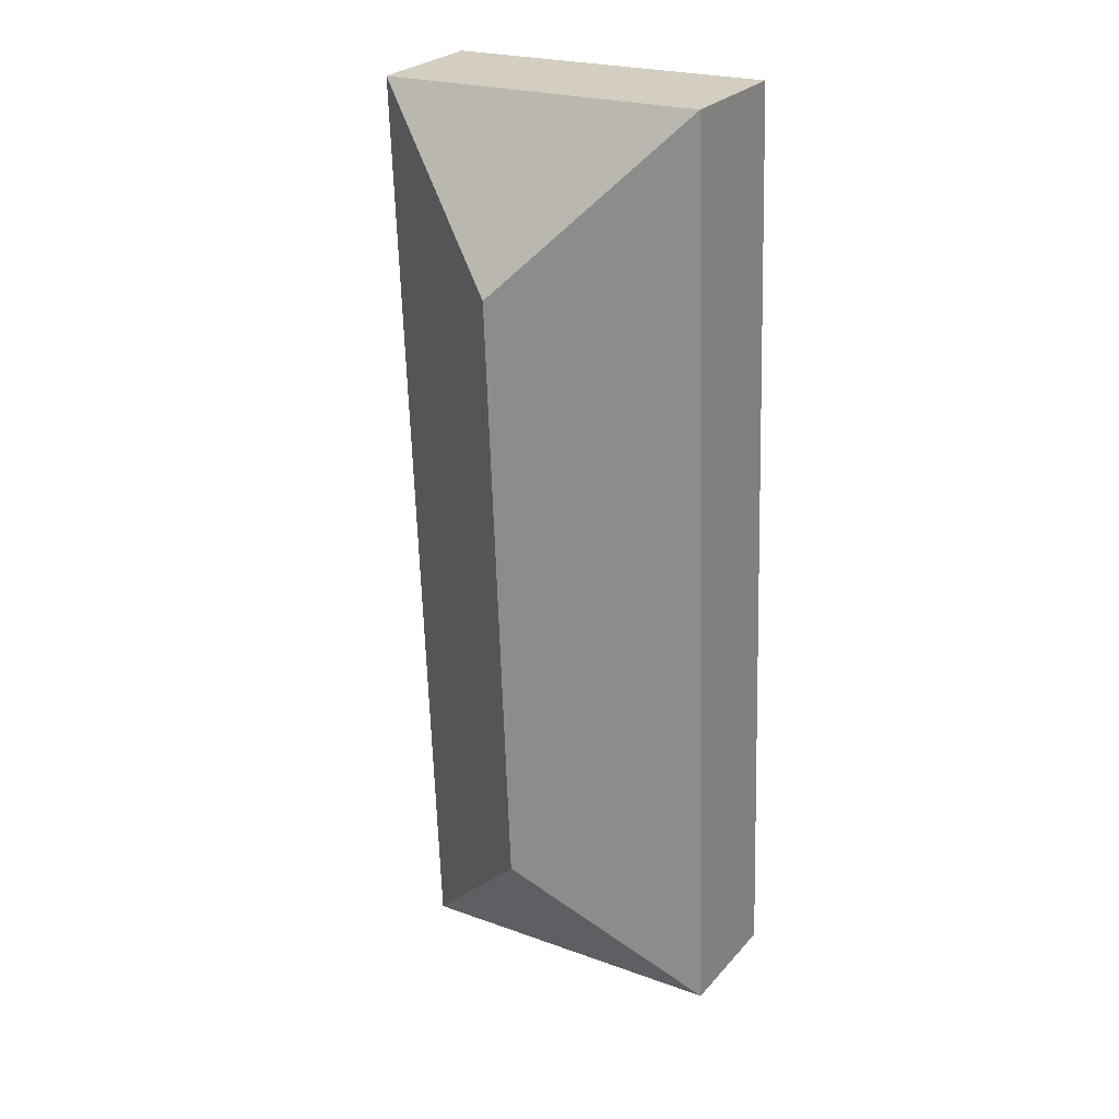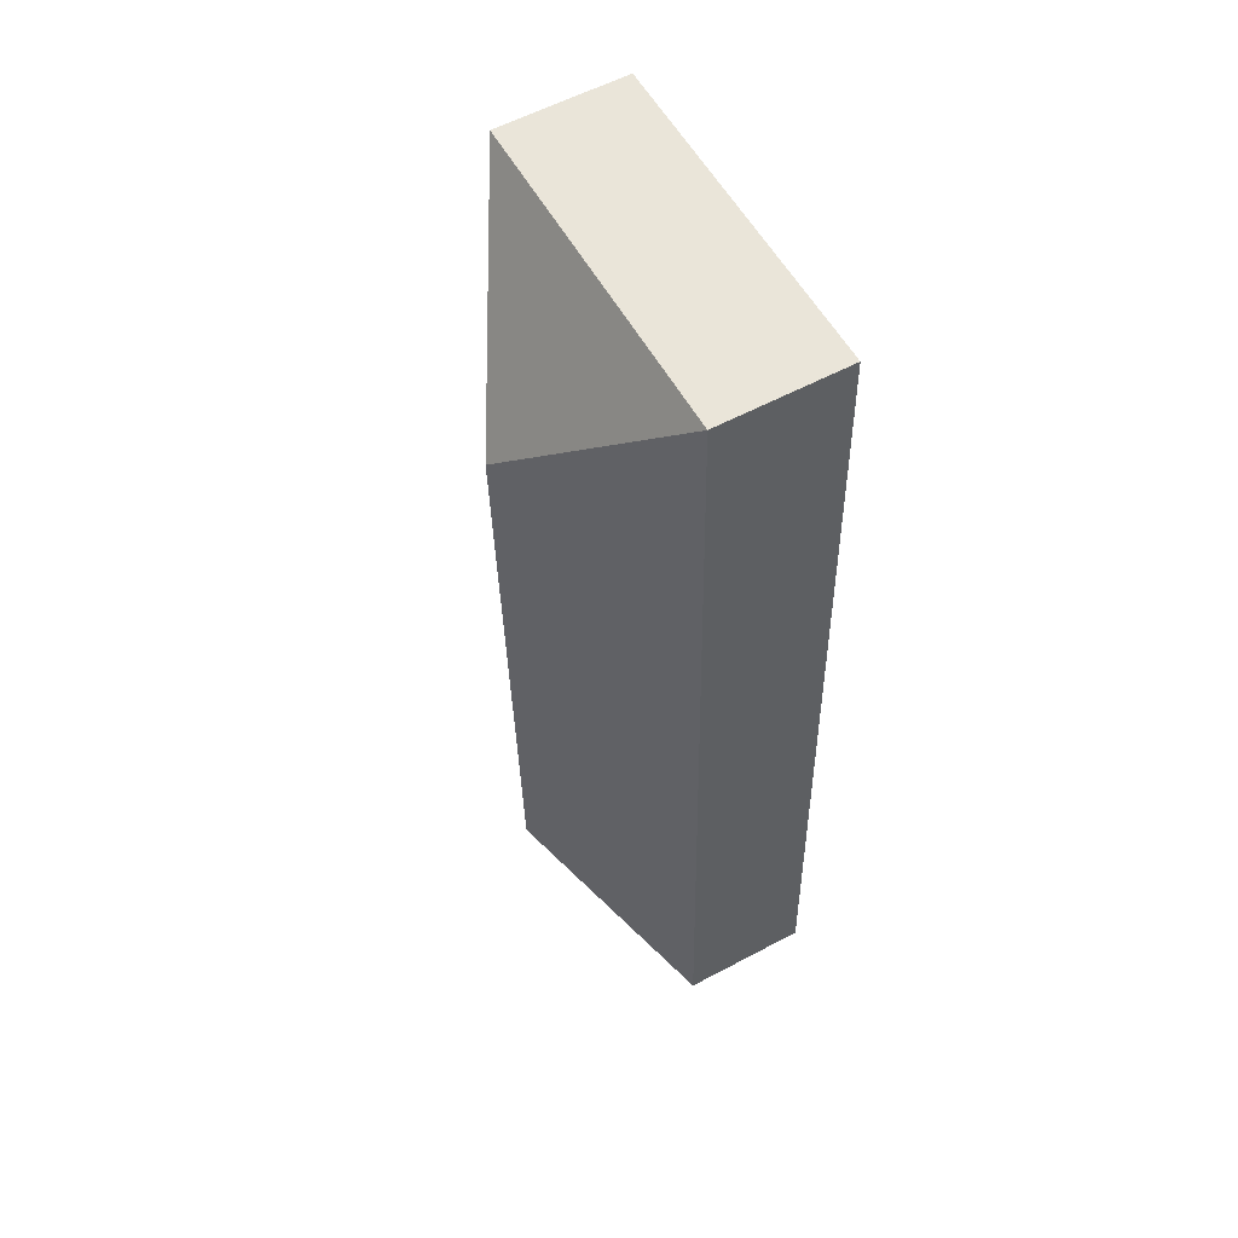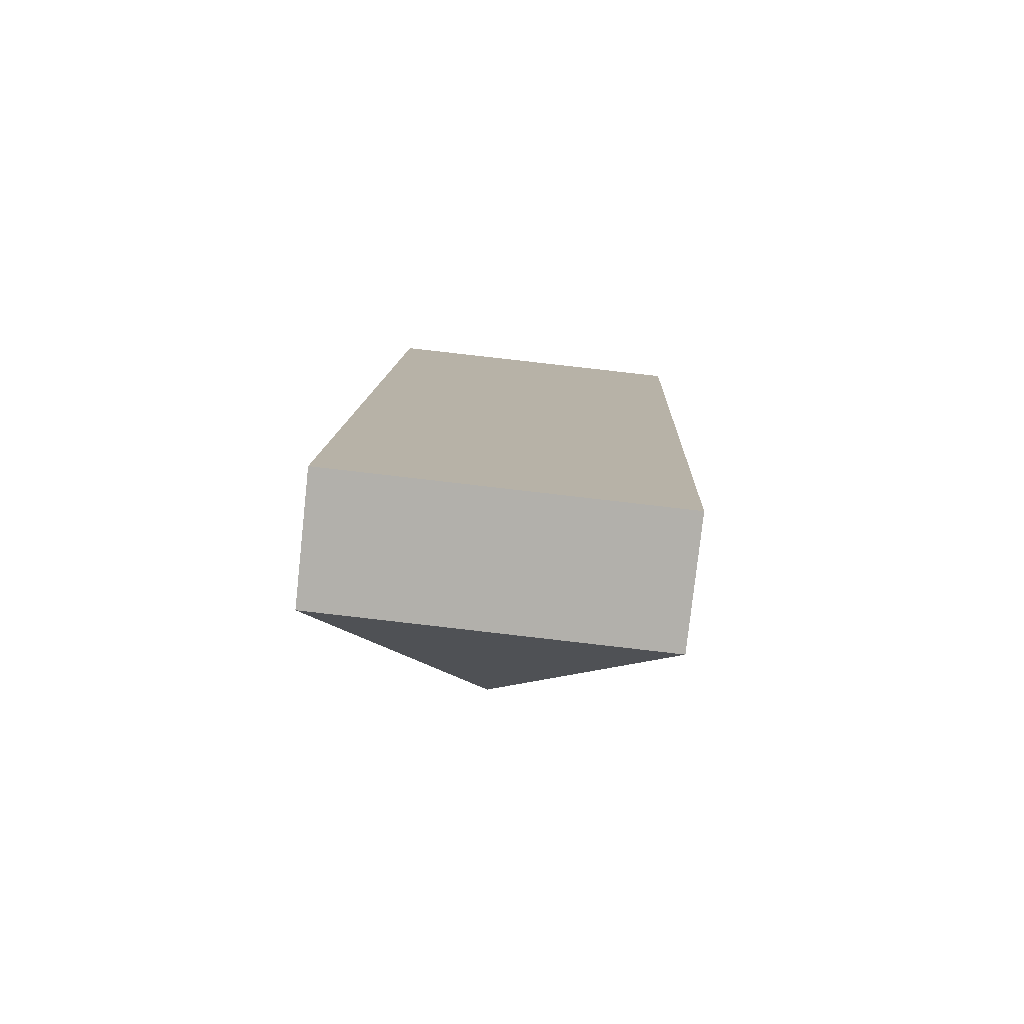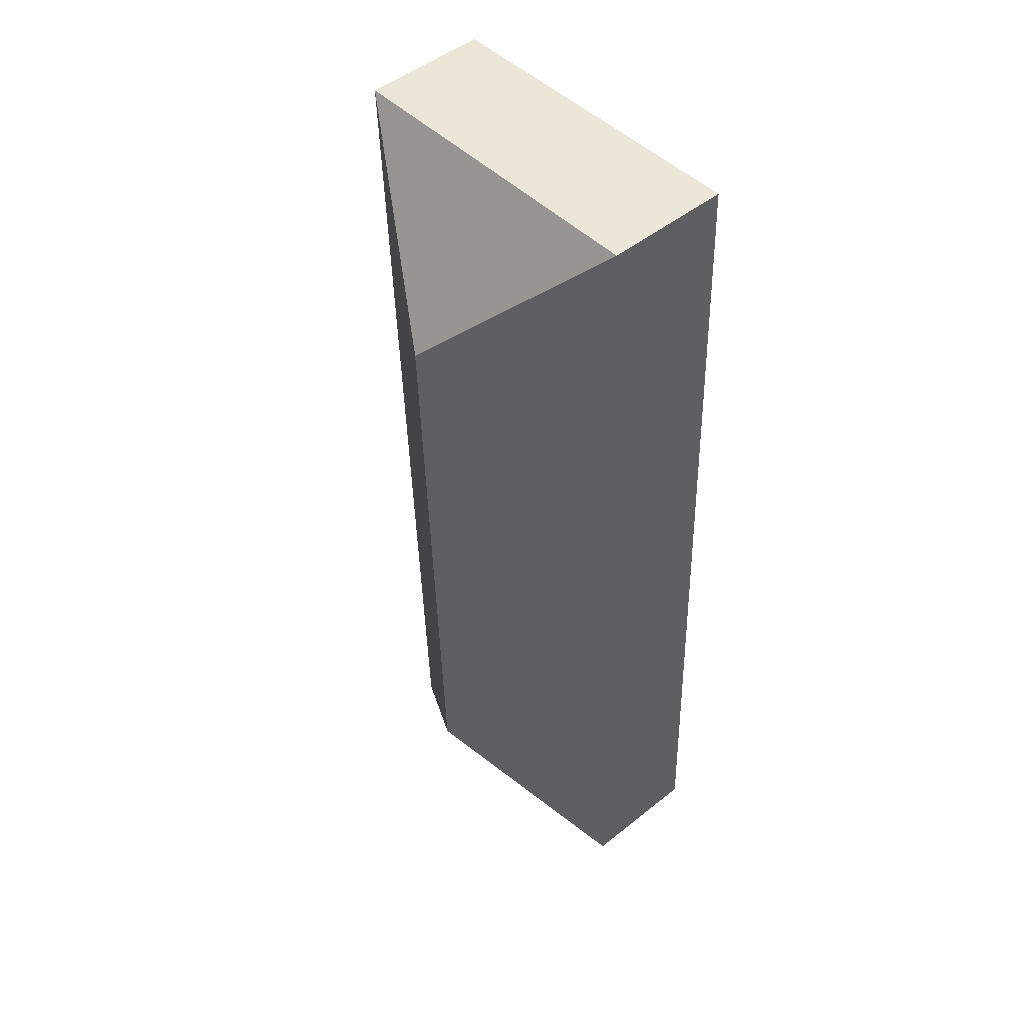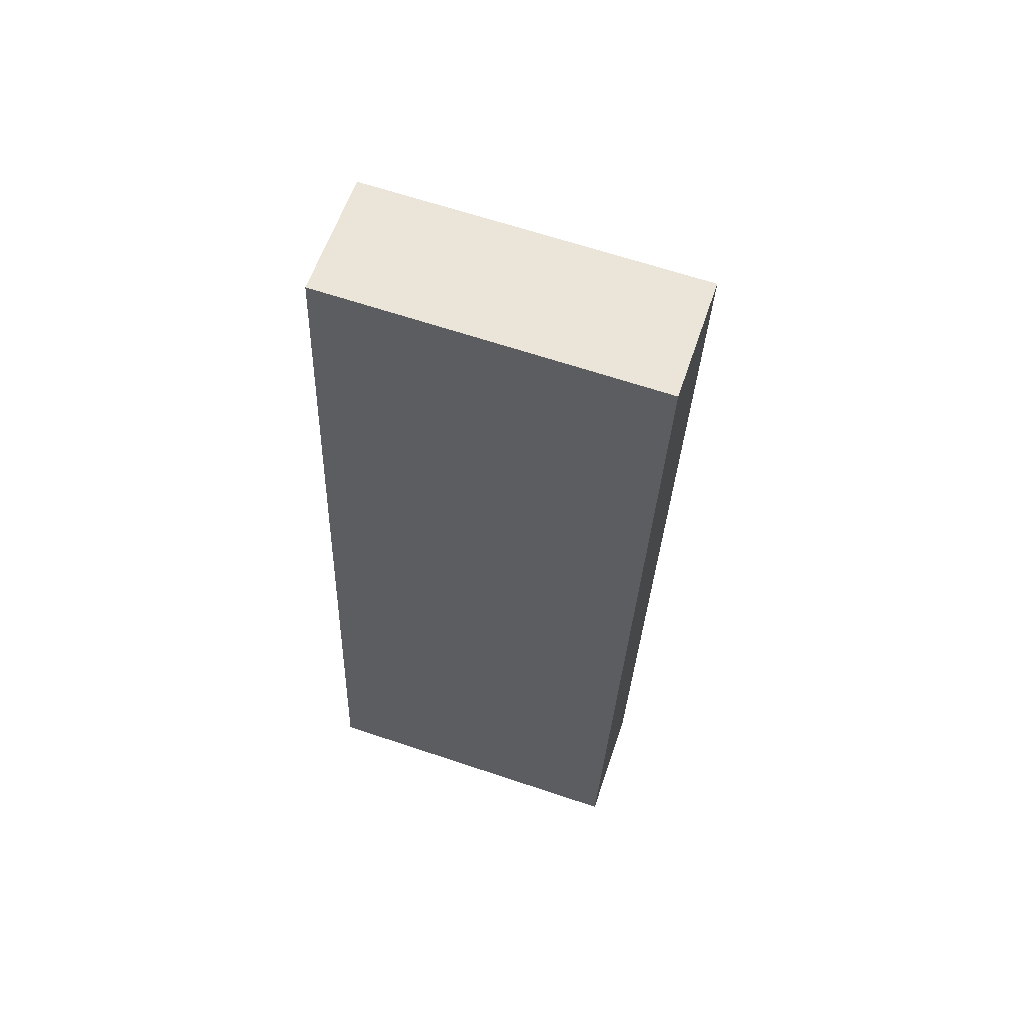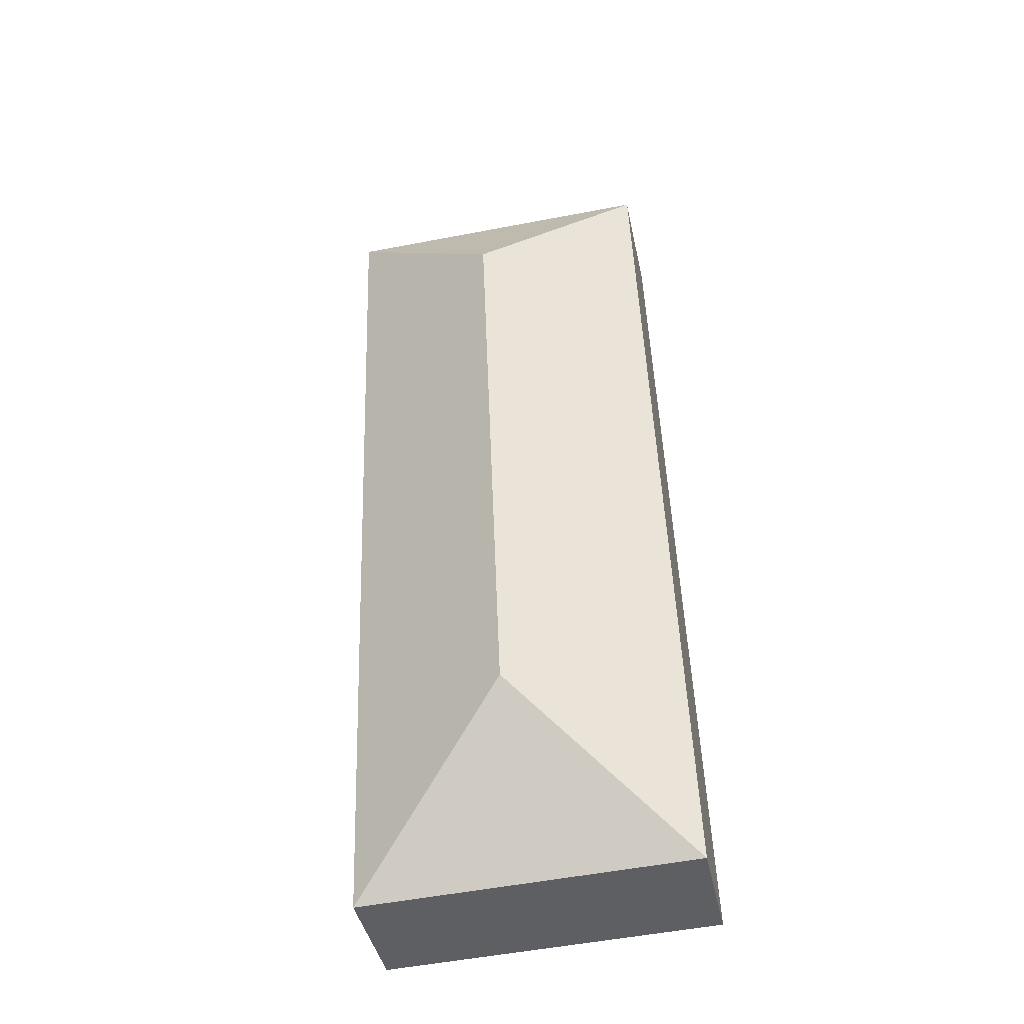
<metadata>
{"format":"obj","ext":"obj","renderer":"f3d","projection":"perspective","resolution":1024,"background":"white","views":[{"elev":26.7,"azim":-148.2,"up":"+Z"},{"elev":58.7,"azim":-118.7,"up":"+Z"},{"elev":-78.7,"azim":-6.2,"up":"+Z"},{"elev":49.3,"azim":-131.4,"up":"+Z"},{"elev":59.2,"azim":18.4,"up":"+Z"},{"elev":-41.5,"azim":-168.4,"up":"+Z"}]}
</metadata>
<code>
v  4.238 4.902 16.71
v  0.745 2.709 20.47
v  7.993 2.713 20.2
v  0.73 2.709 20.06
v  0 2.718 1.664e-16
v  3.748 4.902 3.479
v  7.235 2.708 -0.281
v  0 0 0
v  7.235 1.721e-17 -0.281
v  0.73 -1.228e-15 20.06
v  0.745 -1.253e-15 20.47
v  7.993 -1.237e-15 20.2
g defaultobject
f 1 2 3
f 1 4 2
f 4 1 5
f 5 1 6
f 6 3 7
f 3 6 1
f 6 7 5
f 7 8 5
f 8 7 9
f 8 4 5
f 4 8 10
f 4 10 2
f 2 10 11
f 2 12 3
f 12 2 11
f 12 7 3
f 7 12 9
f 12 8 9
f 8 12 10
f 10 12 11

</code>
